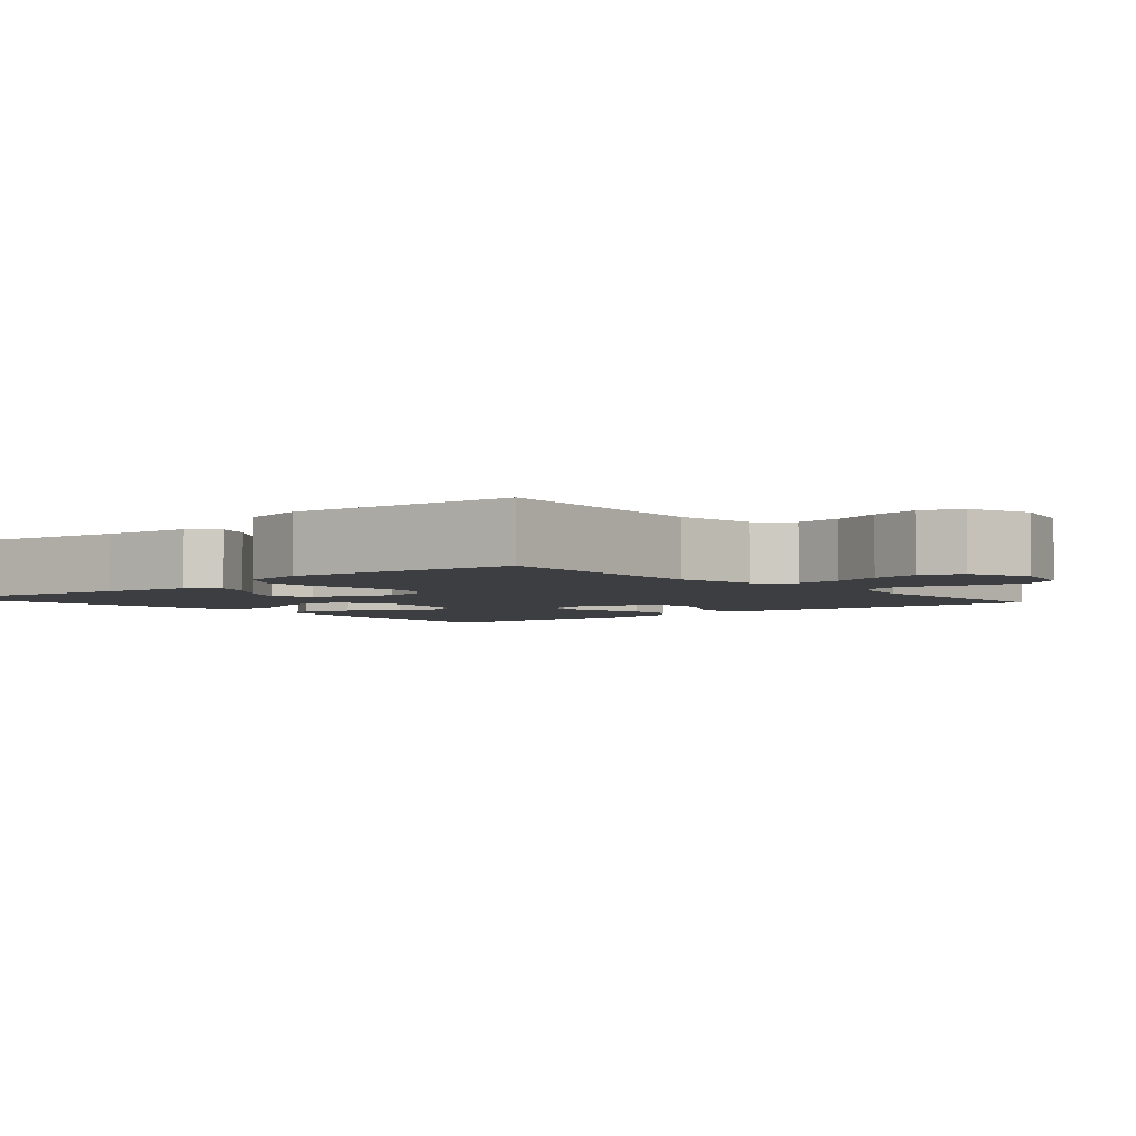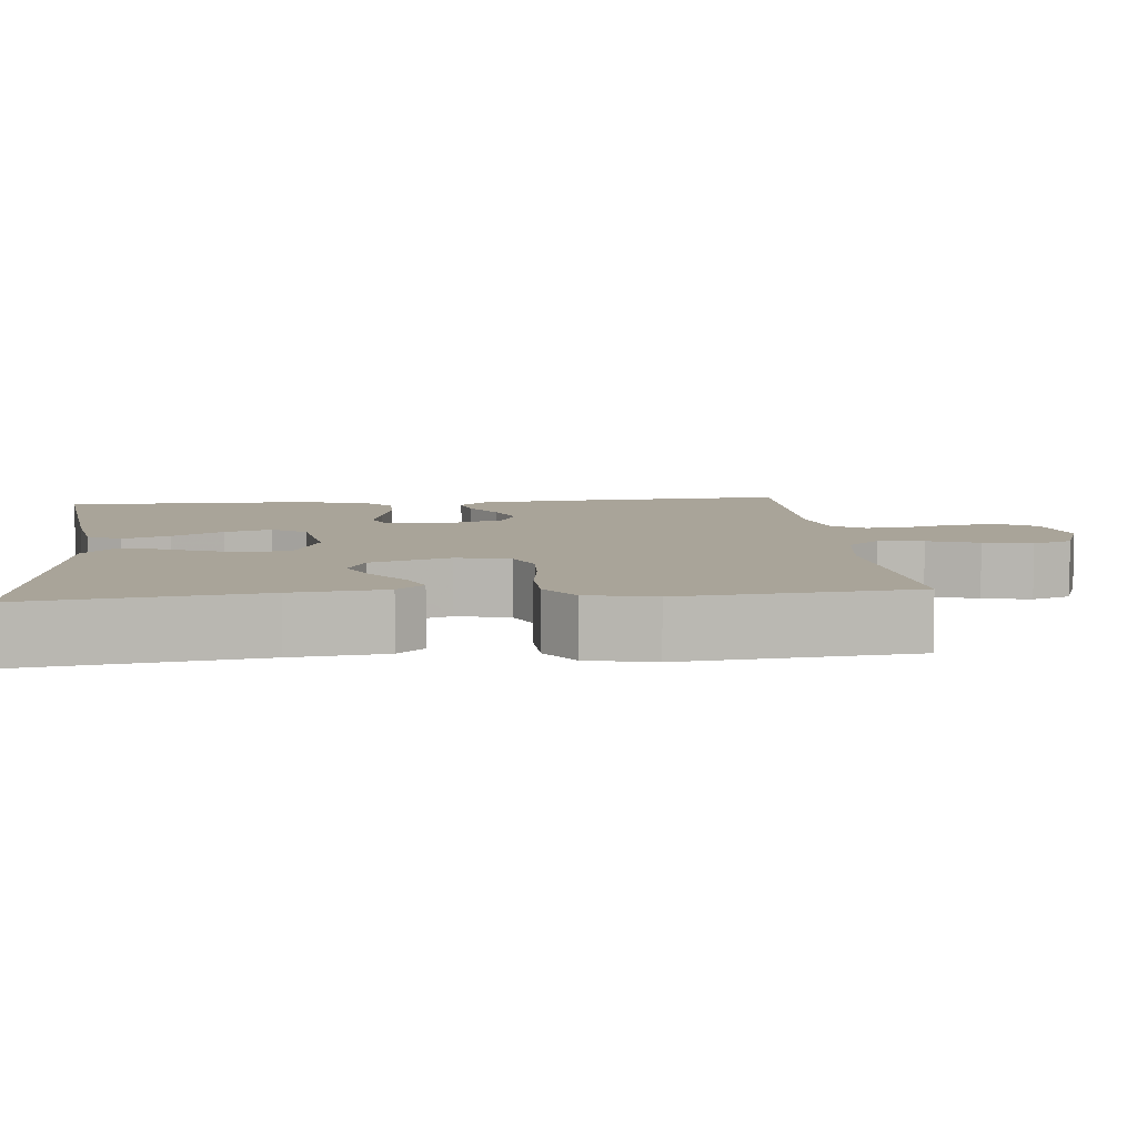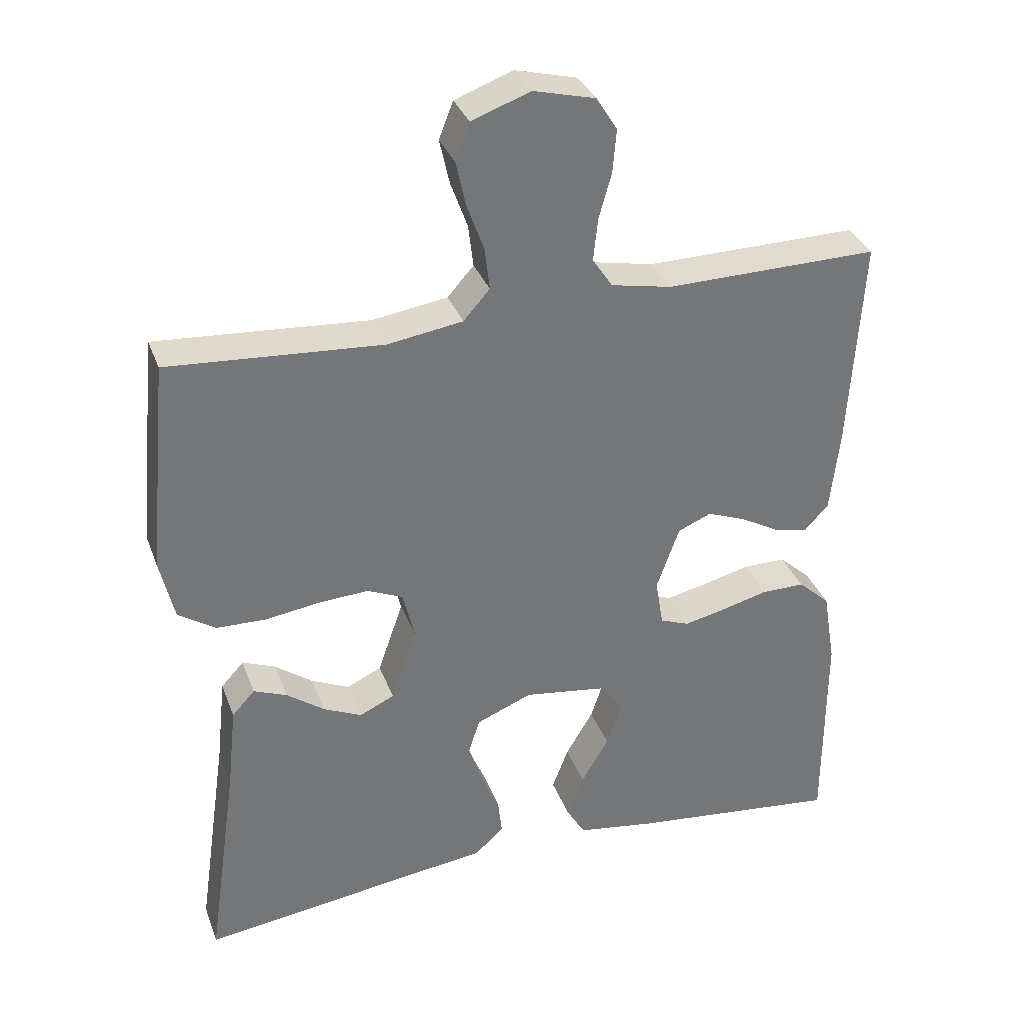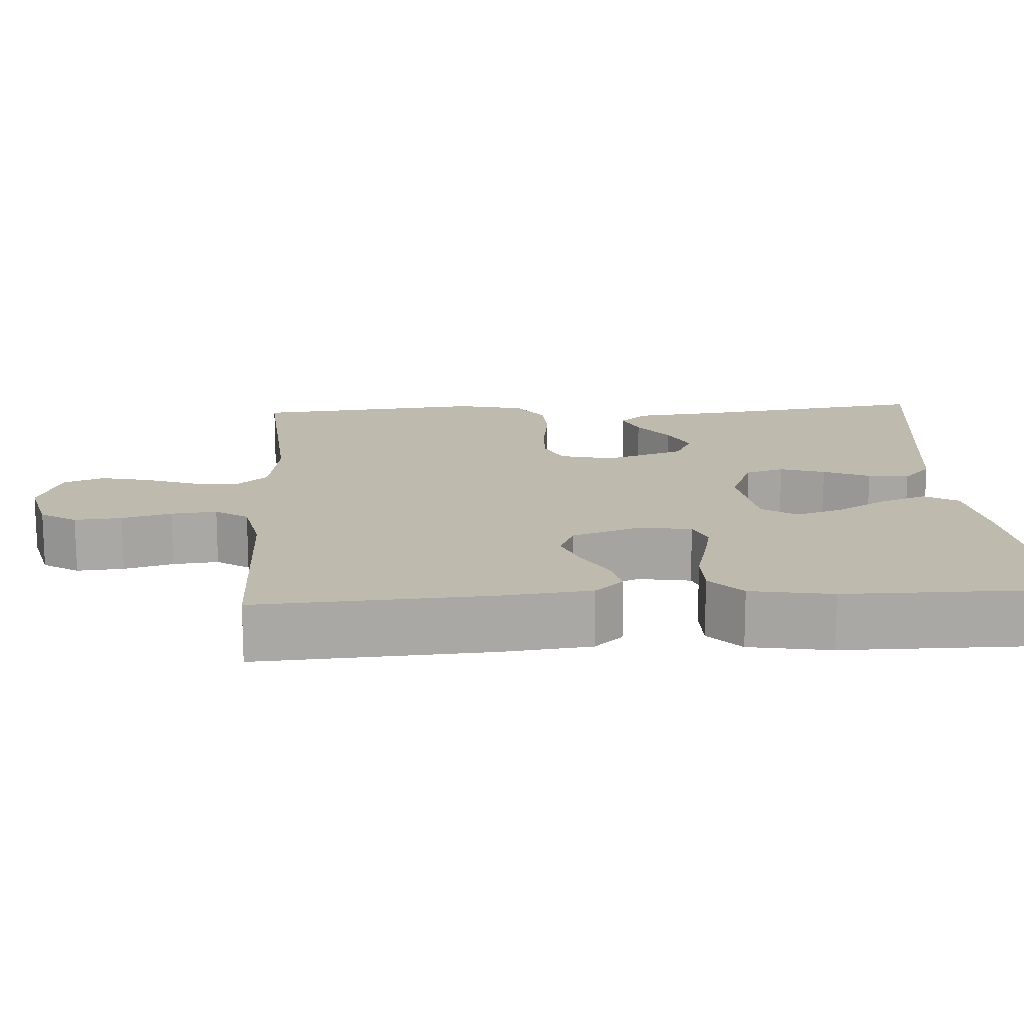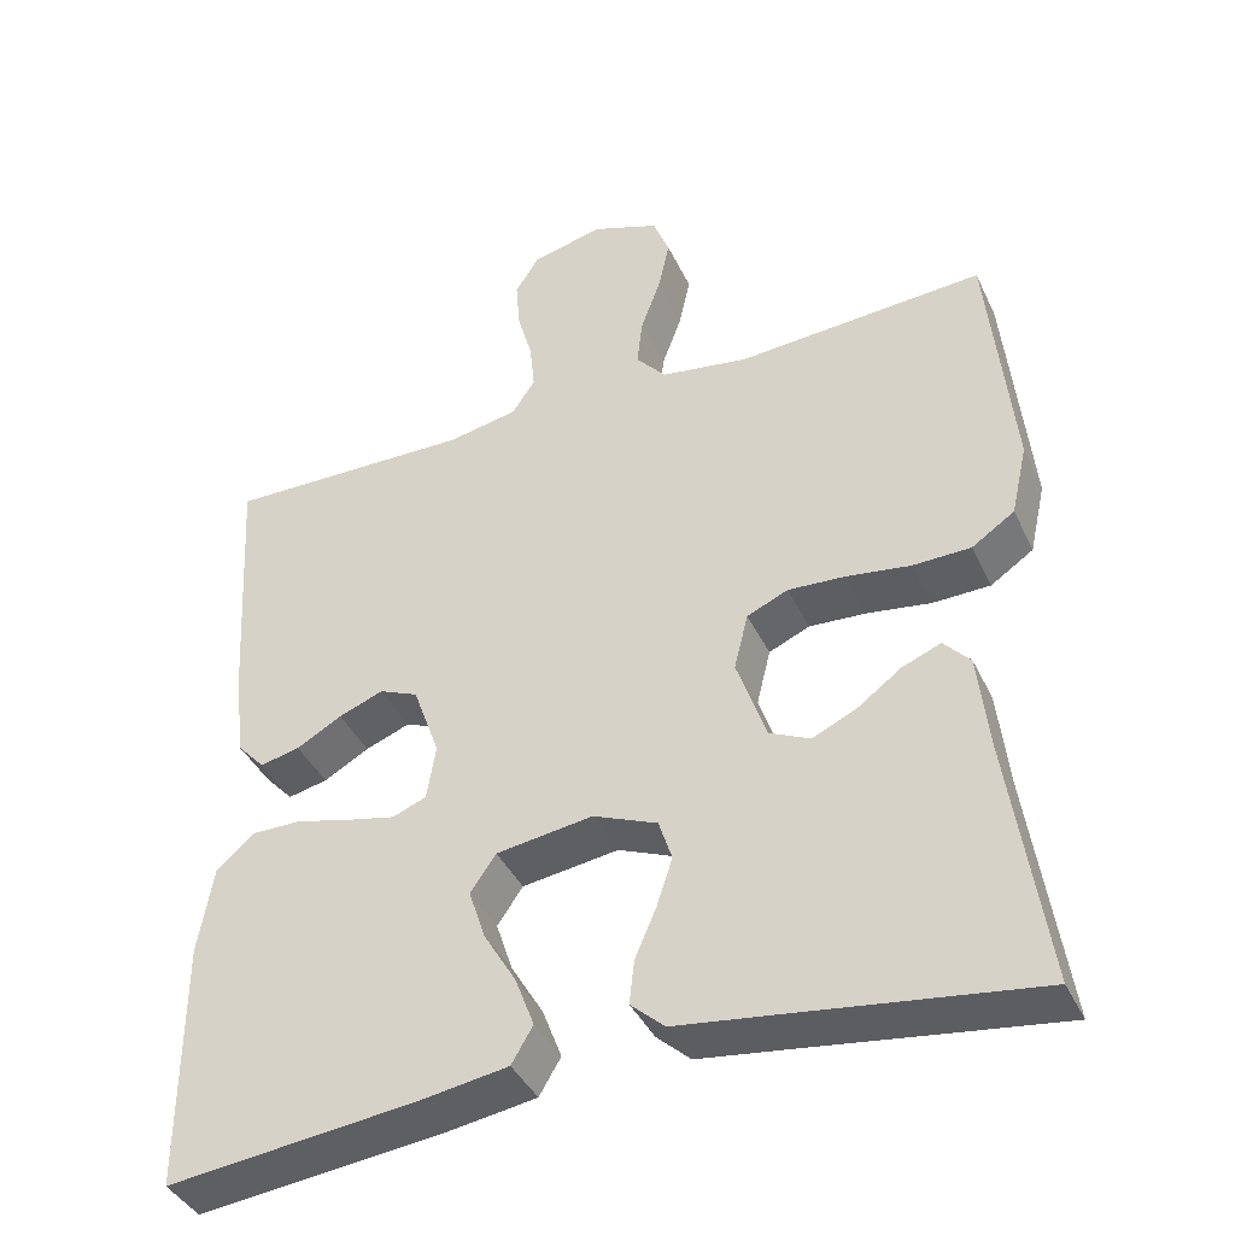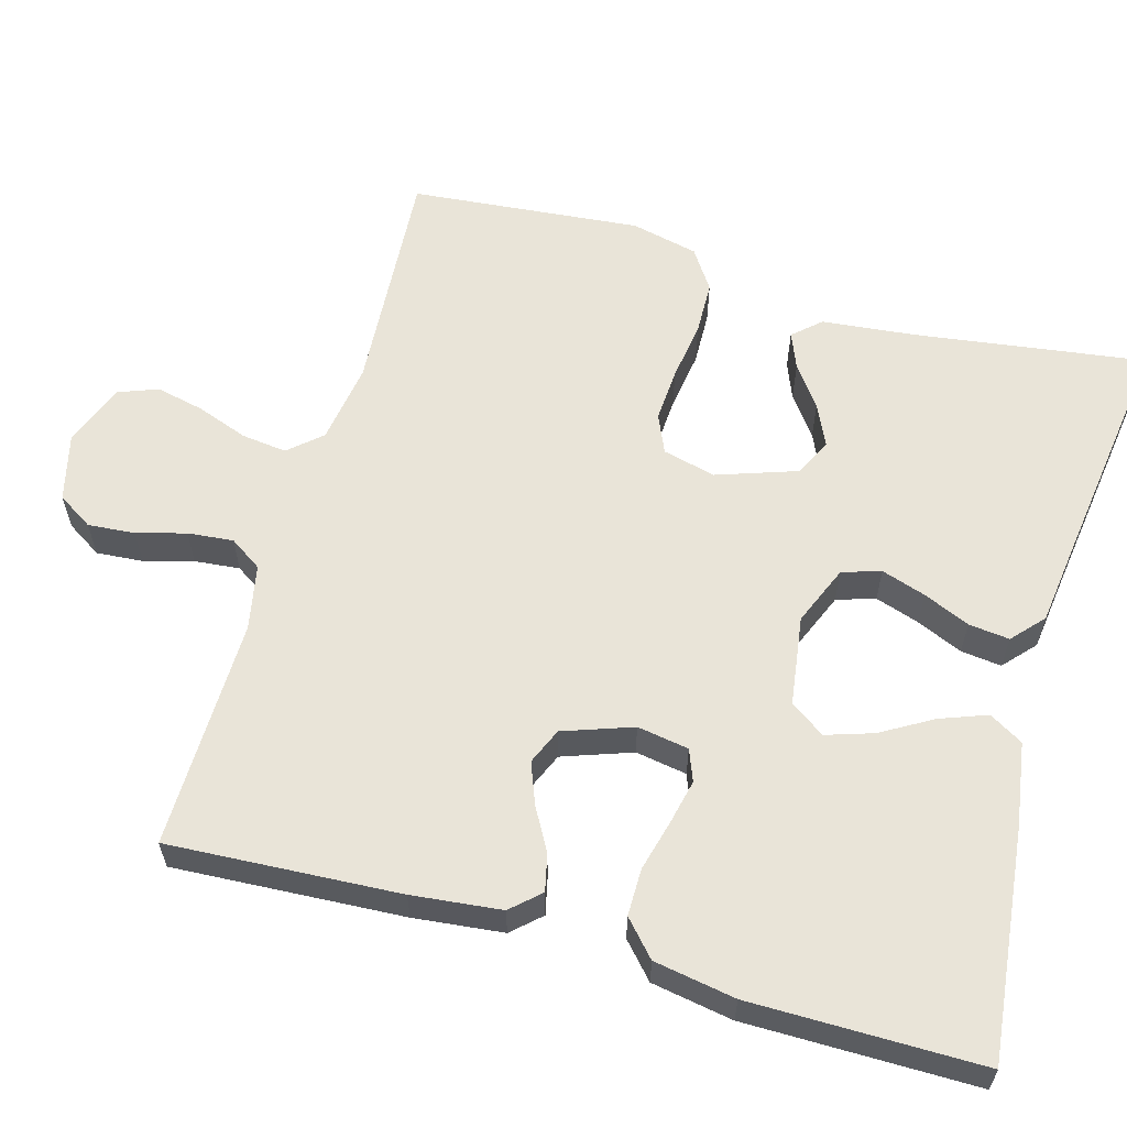
<metadata>
{"format":"obj","ext":"obj","renderer":"f3d","projection":"perspective","resolution":1024,"background":"white","views":[{"elev":-3.6,"azim":-49.4,"up":"+Y"},{"elev":7.3,"azim":-95.9,"up":"+Y"},{"elev":33.7,"azim":-18.7,"up":"+Z"},{"elev":15.4,"azim":86.5,"up":"+Y"},{"elev":-40.2,"azim":-156.4,"up":"+Z"},{"elev":59.9,"azim":106.0,"up":"+Y"}]}
</metadata>
<code>
v 0.5 0.07 -0.5
v 0.2 0.07 -0.466
v 0.092 0.07 -0.449
v 0.066 0.07 -0.405
v 0.089 0.07 -0.344
v 0.128 0.07 -0.278
v 0.148 0.07 -0.217
v 0.117 0.07 -0.172
v 0 0.07 -0.155
v -0.078 0.07 -0.187
v -0.094 0.07 -0.237
v -0.075 0.07 -0.295
v -0.049 0.07 -0.355
v -0.043 0.07 -0.408
v -0.084 0.07 -0.445
v -0.2 0.07 -0.46
v -0.5 0.07 -0.5
v -0.457 0.07 -0.2
v -0.444 0.07 -0.079
v -0.412 0.07 -0.044
v -0.365 0.07 -0.063
v -0.312 0.07 -0.102
v -0.258 0.07 -0.127
v -0.209 0.07 -0.104
v -0.173 0.07 0
v -0.19 0.07 0.069
v -0.24 0.07 0.091
v -0.31 0.07 0.087
v -0.387 0.07 0.076
v -0.457 0.07 0.078
v -0.509 0.07 0.113
v -0.529 0.07 0.2
v -0.5 0.07 0.5
v -0.2 0.07 0.479
v -0.094 0.07 0.495
v -0.057 0.07 0.537
v -0.064 0.07 0.596
v -0.088 0.07 0.662
v -0.102 0.07 0.725
v -0.082 0.07 0.777
v 0 0.07 0.807
v 0.087 0.07 0.785
v 0.116 0.07 0.739
v 0.111 0.07 0.678
v 0.093 0.07 0.614
v 0.087 0.07 0.555
v 0.115 0.07 0.513
v 0.2 0.07 0.496
v 0.5 0.07 0.5
v 0.482 0.07 0.2
v 0.469 0.07 0.084
v 0.435 0.07 0.047
v 0.387 0.07 0.058
v 0.332 0.07 0.089
v 0.278 0.07 0.11
v 0.231 0.07 0.09
v 0.199 0.07 0
v 0.21 0.07 -0.067
v 0.251 0.07 -0.083
v 0.31 0.07 -0.07
v 0.376 0.07 -0.053
v 0.437 0.07 -0.053
v 0.482 0.07 -0.094
v 0.5 0.07 -0.2
v 0.5 0 -0.5
v 0.2 0 -0.466
v 0.092 0 -0.449
v 0.066 0 -0.405
v 0.089 0 -0.344
v 0.128 0 -0.278
v 0.148 0 -0.217
v 0.117 0 -0.172
v 0 0 -0.155
v -0.078 0 -0.187
v -0.094 0 -0.237
v -0.075 0 -0.295
v -0.049 0 -0.355
v -0.043 0 -0.408
v -0.084 0 -0.445
v -0.2 0 -0.46
v -0.5 0 -0.5
v -0.457 0 -0.2
v -0.444 0 -0.079
v -0.412 0 -0.044
v -0.365 0 -0.063
v -0.312 0 -0.102
v -0.258 0 -0.127
v -0.209 0 -0.104
v -0.173 0 0
v -0.19 0 0.069
v -0.24 0 0.091
v -0.31 0 0.087
v -0.387 0 0.076
v -0.457 0 0.078
v -0.509 0 0.113
v -0.529 0 0.2
v -0.5 0 0.5
v -0.2 0 0.479
v -0.094 0 0.495
v -0.057 0 0.537
v -0.064 0 0.596
v -0.088 0 0.662
v -0.102 0 0.725
v -0.082 0 0.777
v 0 0 0.807
v 0.087 0 0.785
v 0.116 0 0.739
v 0.111 0 0.678
v 0.093 0 0.614
v 0.087 0 0.555
v 0.115 0 0.513
v 0.2 0 0.496
v 0.5 0 0.5
v 0.482 0 0.2
v 0.469 0 0.084
v 0.435 0 0.047
v 0.387 0 0.058
v 0.332 0 0.089
v 0.278 0 0.11
v 0.231 0 0.09
v 0.199 0 0
v 0.21 0 -0.067
v 0.251 0 -0.083
v 0.31 0 -0.07
v 0.376 0 -0.053
v 0.437 0 -0.053
v 0.482 0 -0.094
v 0.5 0 -0.2
f 60 61 62 63
f 59 60 63 64
f 58 59 64 1
f 51 52 53 54
f 51 54 55
f 48 49 50 51
f 47 48 51 55
f 46 47 55 56
f 42 43 44 45
f 42 45 46
f 41 42 46
f 37 38 39 40
f 36 37 40 41
f 31 32 33 34
f 31 34 35
f 28 29 30 31
f 27 28 31 35
f 26 27 35 36
f 19 20 21 22
f 18 19 22 23
f 16 17 18 23
f 15 16 23 24
f 12 13 14 15
f 11 12 15 24
f 3 4 5 6
f 3 6 7
f 58 1 2 3
f 58 3 7
f 57 58 7 8
f 56 57 8 9
f 36 41 46 56
f 25 26 36 56
f 25 56 9 10
f 10 11 24 25
f 127 126 125 124
f 128 127 124 123
f 65 128 123 122
f 118 117 116 115
f 119 118 115
f 115 114 113 112
f 119 115 112 111
f 120 119 111 110
f 109 108 107 106
f 110 109 106
f 110 106 105
f 104 103 102 101
f 105 104 101 100
f 98 97 96 95
f 99 98 95
f 95 94 93 92
f 99 95 92 91
f 100 99 91 90
f 86 85 84 83
f 87 86 83 82
f 87 82 81 80
f 88 87 80 79
f 79 78 77 76
f 88 79 76 75
f 70 69 68 67
f 71 70 67
f 67 66 65 122
f 71 67 122
f 72 71 122 121
f 73 72 121 120
f 120 110 105 100
f 120 100 90 89
f 74 73 120 89
f 89 88 75 74
f 1 65 66 2
f 2 66 67 3
f 3 67 68 4
f 4 68 69 5
f 5 69 70 6
f 6 70 71 7
f 7 71 72 8
f 8 72 73 9
f 9 73 74 10
f 10 74 75 11
f 11 75 76 12
f 12 76 77 13
f 13 77 78 14
f 14 78 79 15
f 15 79 80 16
f 16 80 81 17
f 17 81 82 18
f 18 82 83 19
f 19 83 84 20
f 20 84 85 21
f 21 85 86 22
f 22 86 87 23
f 23 87 88 24
f 24 88 89 25
f 25 89 90 26
f 26 90 91 27
f 27 91 92 28
f 28 92 93 29
f 29 93 94 30
f 30 94 95 31
f 31 95 96 32
f 32 96 97 33
f 33 97 98 34
f 34 98 99 35
f 35 99 100 36
f 36 100 101 37
f 37 101 102 38
f 38 102 103 39
f 39 103 104 40
f 40 104 105 41
f 41 105 106 42
f 42 106 107 43
f 43 107 108 44
f 44 108 109 45
f 45 109 110 46
f 46 110 111 47
f 47 111 112 48
f 48 112 113 49
f 49 113 114 50
f 50 114 115 51
f 51 115 116 52
f 52 116 117 53
f 53 117 118 54
f 54 118 119 55
f 55 119 120 56
f 56 120 121 57
f 57 121 122 58
f 58 122 123 59
f 59 123 124 60
f 60 124 125 61
f 61 125 126 62
f 62 126 127 63
f 63 127 128 64
f 64 128 65 1

</code>
